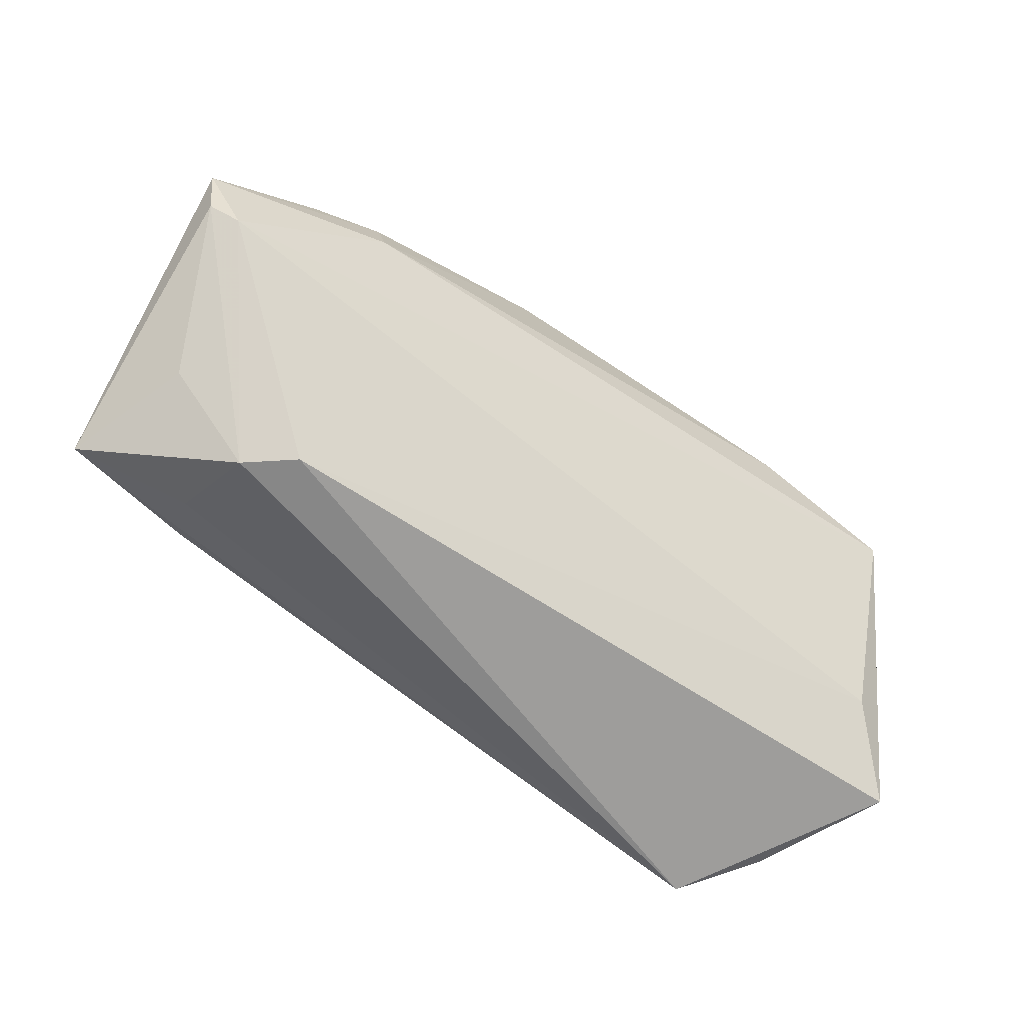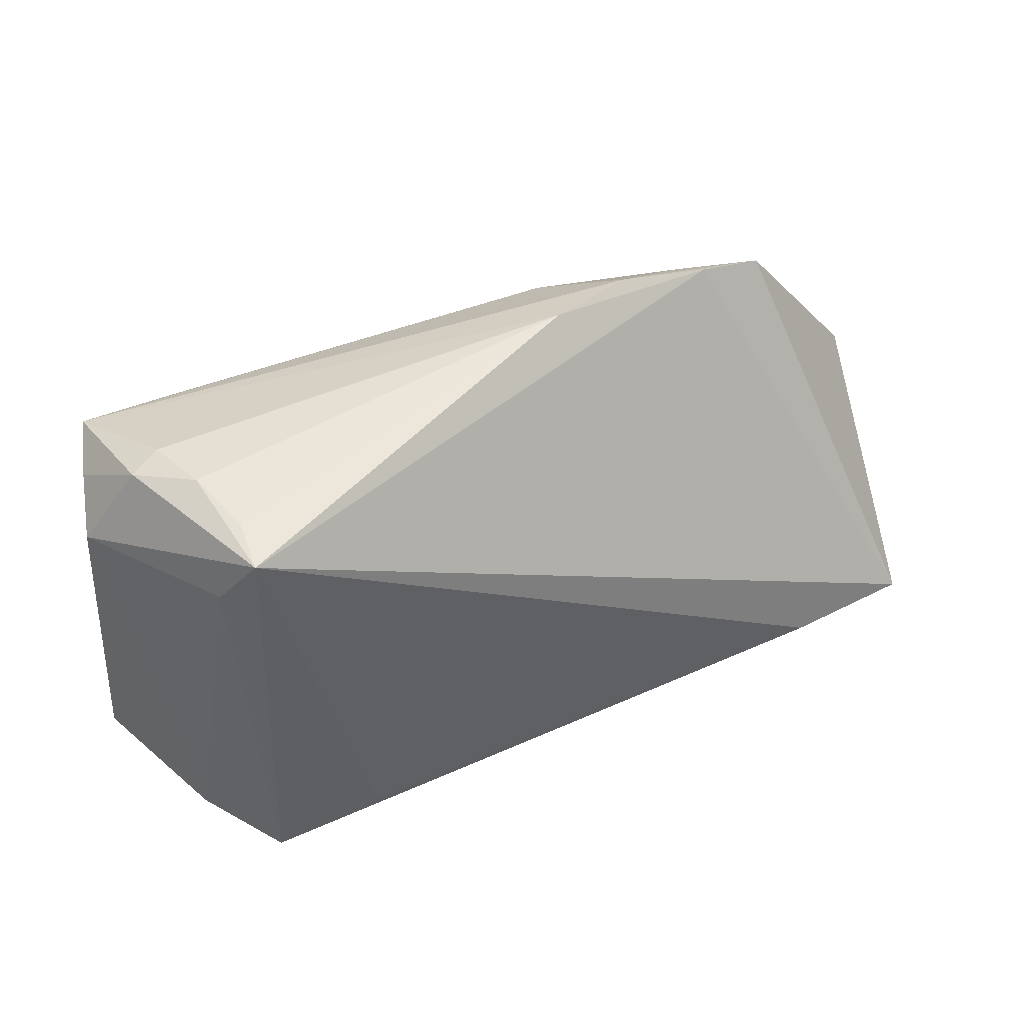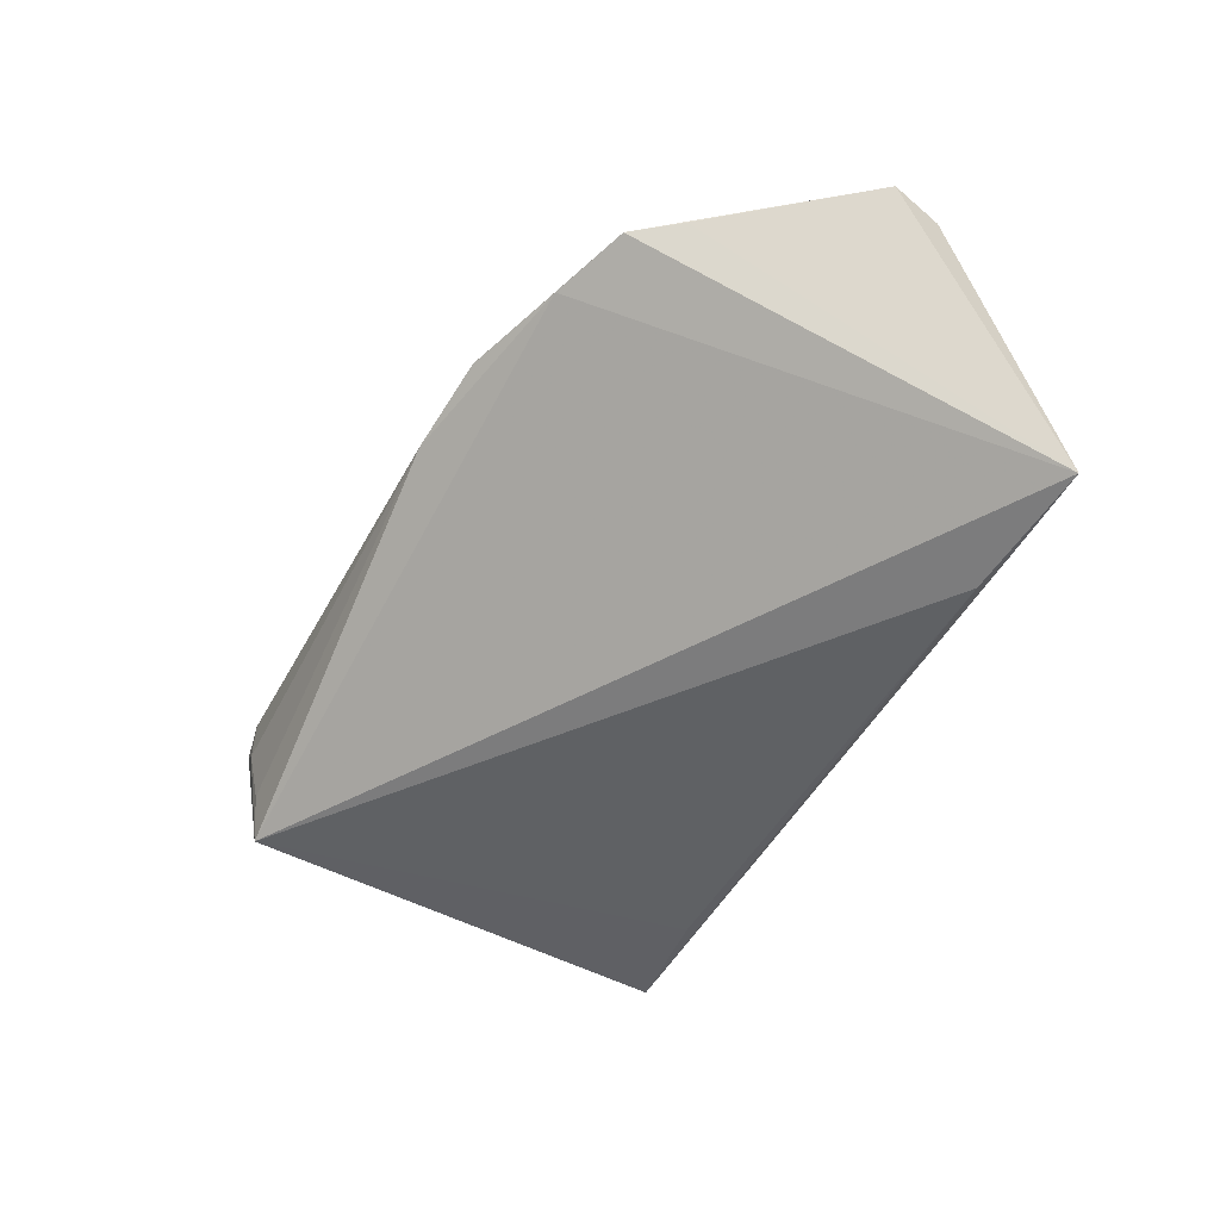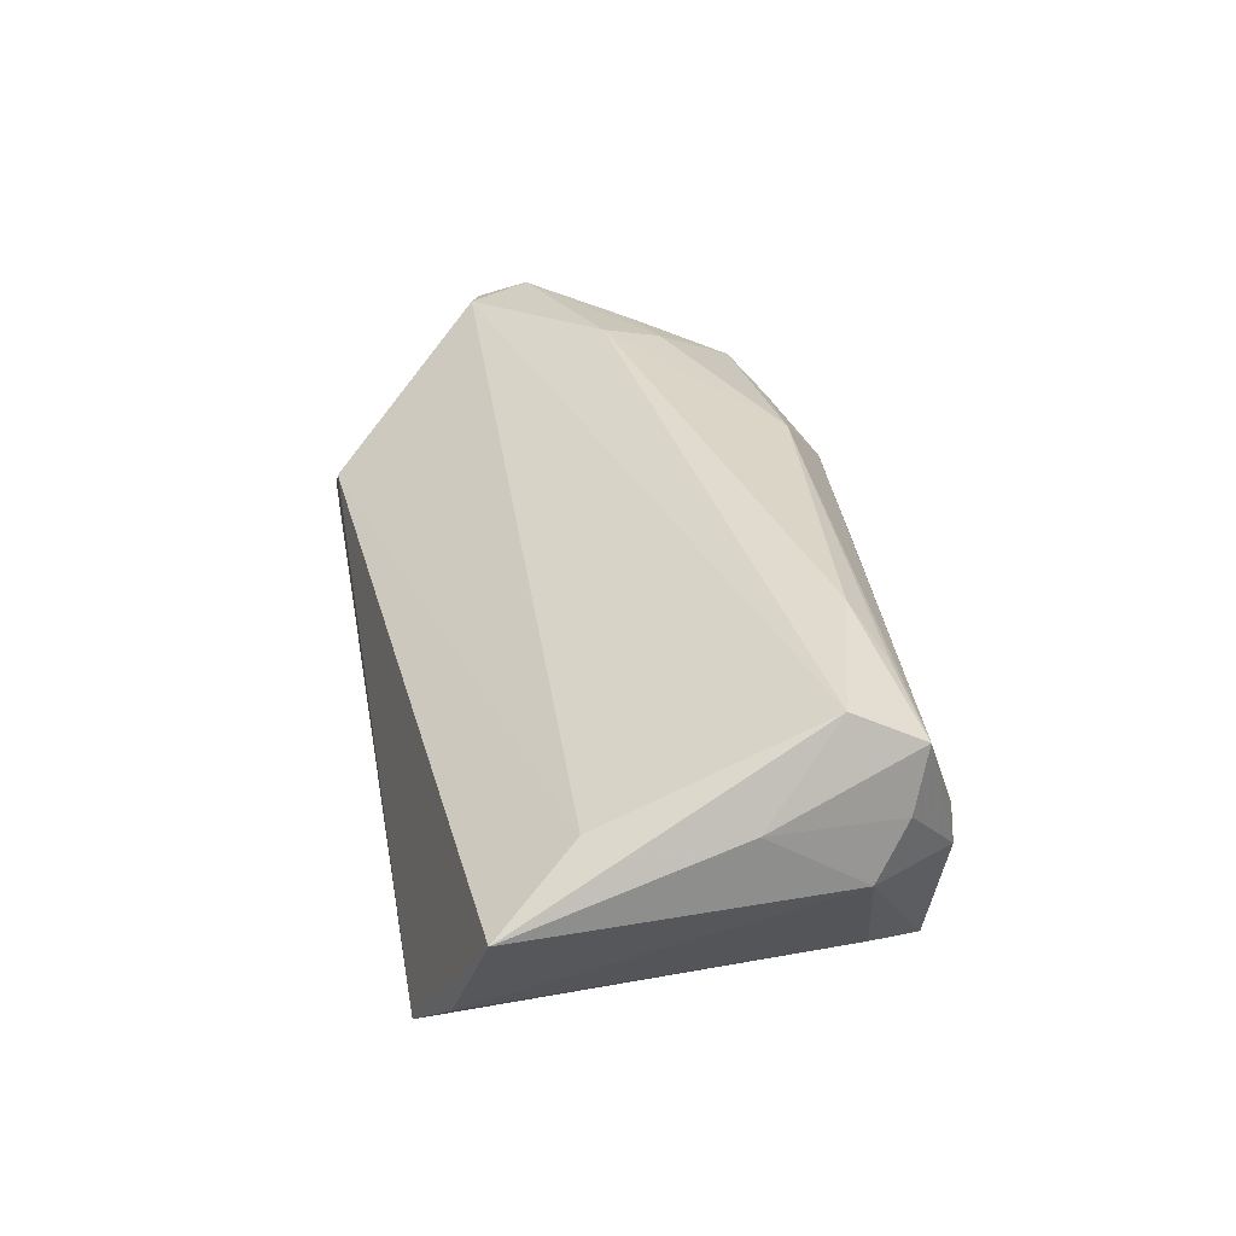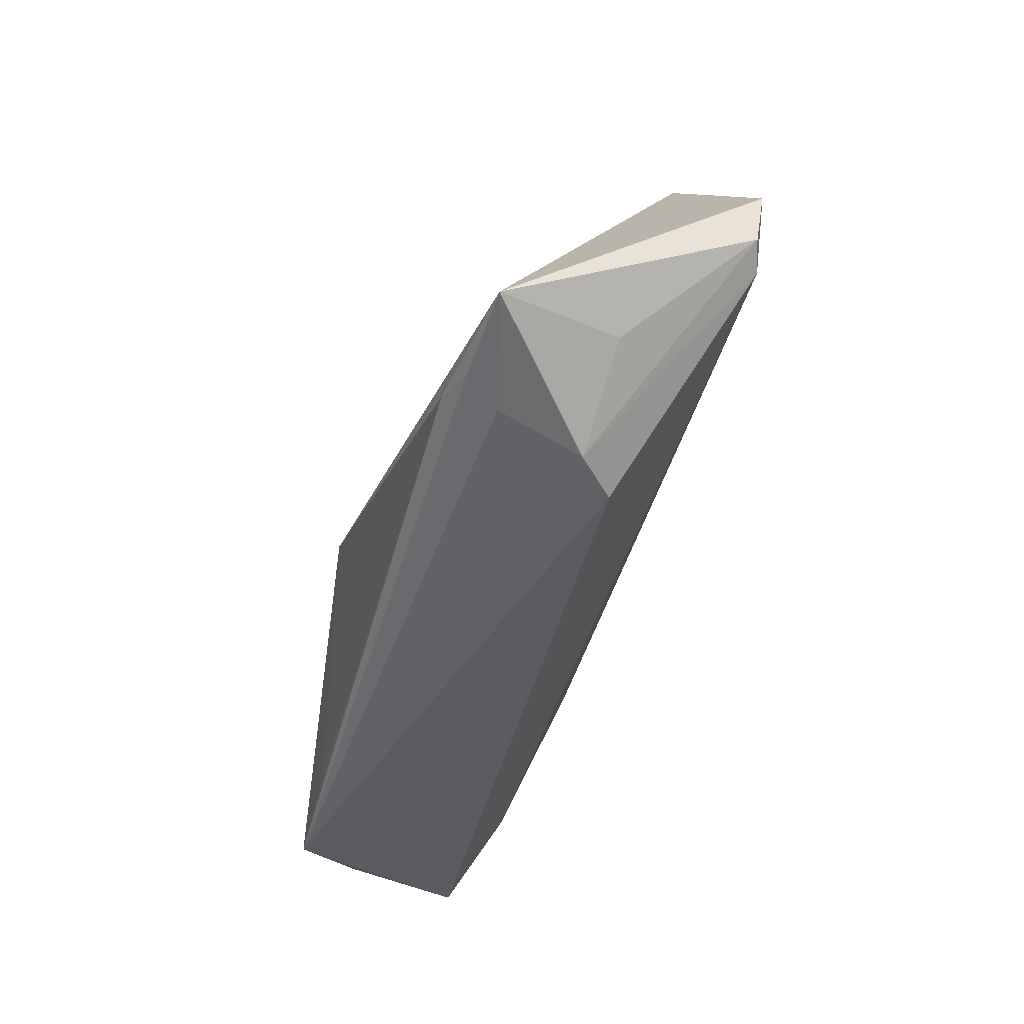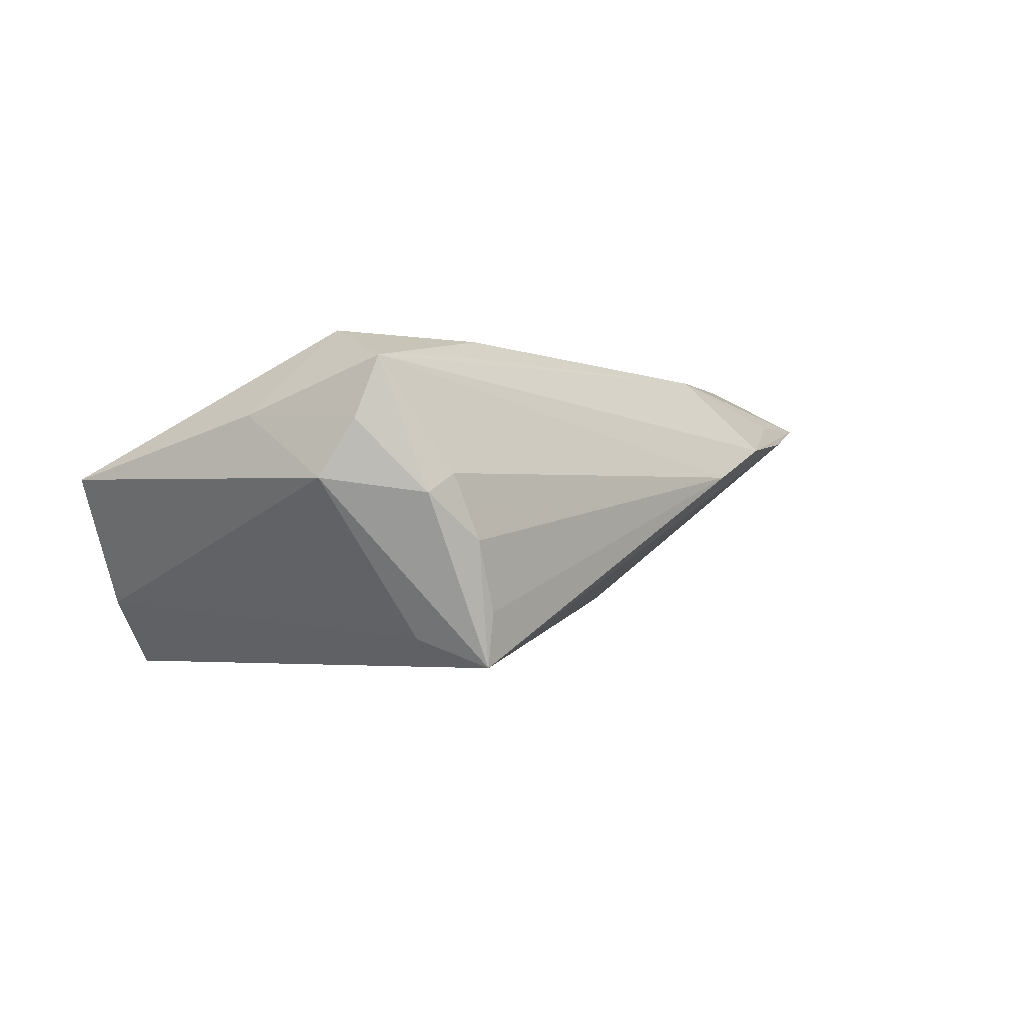
<metadata>
{"format":"obj","ext":"obj","renderer":"f3d","projection":"perspective","resolution":1024,"background":"white","views":[{"elev":-62.3,"azim":-35.9,"up":"+Y"},{"elev":48.6,"azim":159.0,"up":"+Y"},{"elev":-43.4,"azim":-120.6,"up":"+Z"},{"elev":33.4,"azim":79.3,"up":"+Z"},{"elev":-45.4,"azim":-102.7,"up":"+Y"},{"elev":-1.2,"azim":127.5,"up":"+Z"}]}
</metadata>
<code>
v -0.03564 0.004872 0.02058
v -0.03401 -0.03044 0.003852
v 0.04053 0.02083 0.01806
v 0.04217 -0.03044 -0.02058
v 0.0397 0.02694 -0.01955
v 0.05486 0.01922 0.009629
v -0.05064 -0.02185 0.001034
v -0.01062 0.02289 0.0181
v 0.04955 0.02588 0.00111
v 0.05101 0.013 0.02058
v -0.01913 0.02948 0.008746
v 0.05034 -0.02691 -0.01239
v -0.04471 0.01063 0.0172
v -0.008255 0.03044 0.004495
v -0.04122 0.02265 0.01271
v -0.05412 -0.009846 0.01725
v -0.05594 -0.02432 -0.014
v -0.03597 0.01229 0.01887
v 0.05294 0.02121 0.01704
v 0.05218 -0.01358 0.01014
v -0.05906 -0.001681 0.01712
v 0.05661 0.01521 0.002832
v -0.04146 -0.02708 -0.01103
v -0.04396 -0.02487 -0.01519
v 0.05906 -0.02378 0.00342
v 0.04267 0.0279 -0.004435
v -0.03183 0.02593 0.01029
v 0.0563 0.003438 0.01059
v 0.0458 0.02665 0.003438
v -0.03959 -0.03044 -0.0007303
v -0.04535 0.01695 0.01361
v 0.04392 0.01943 -0.01618
v 0.0279 -0.0279 -0.02013
v -0.0293 0.0249 0.01266
v 0.03959 0.02761 -0.01292
v -0.05776 -0.008321 0.01629
v 0.0316 0.0183 0.02054
v -0.03892 -0.02349 -0.01708
f 25 2 4
f 17 5 38
f 25 10 20
f 20 2 25
f 38 5 33
f 33 4 38
f 5 4 33
f 32 4 5
f 5 22 32
f 35 5 14
f 14 26 35
f 35 26 5
f 21 17 36
f 38 4 24
f 24 17 38
f 4 17 24
f 23 17 4
f 31 17 21
f 21 15 31
f 31 15 17
f 8 15 18
f 18 1 8
f 21 1 18
f 11 19 14
f 8 19 11
f 10 19 37
f 37 1 10
f 8 1 37
f 9 22 5
f 5 26 9
f 25 22 28
f 28 10 25
f 28 19 10
f 25 4 12
f 4 32 12
f 12 22 25
f 12 32 22
f 17 23 30
f 30 4 2
f 30 23 4
f 2 20 16
f 16 30 2
f 36 30 16
f 16 20 10
f 10 1 16
f 16 1 21
f 21 36 16
f 13 15 21
f 21 18 13
f 13 18 15
f 27 11 14
f 15 11 27
f 14 5 27
f 5 17 27
f 17 15 27
f 34 15 8
f 8 11 34
f 34 11 15
f 3 19 8
f 8 37 3
f 3 37 19
f 22 9 6
f 6 9 19
f 6 28 22
f 19 28 6
f 14 19 29
f 19 9 29
f 29 26 14
f 29 9 26
f 7 36 17
f 17 30 7
f 7 30 36

</code>
